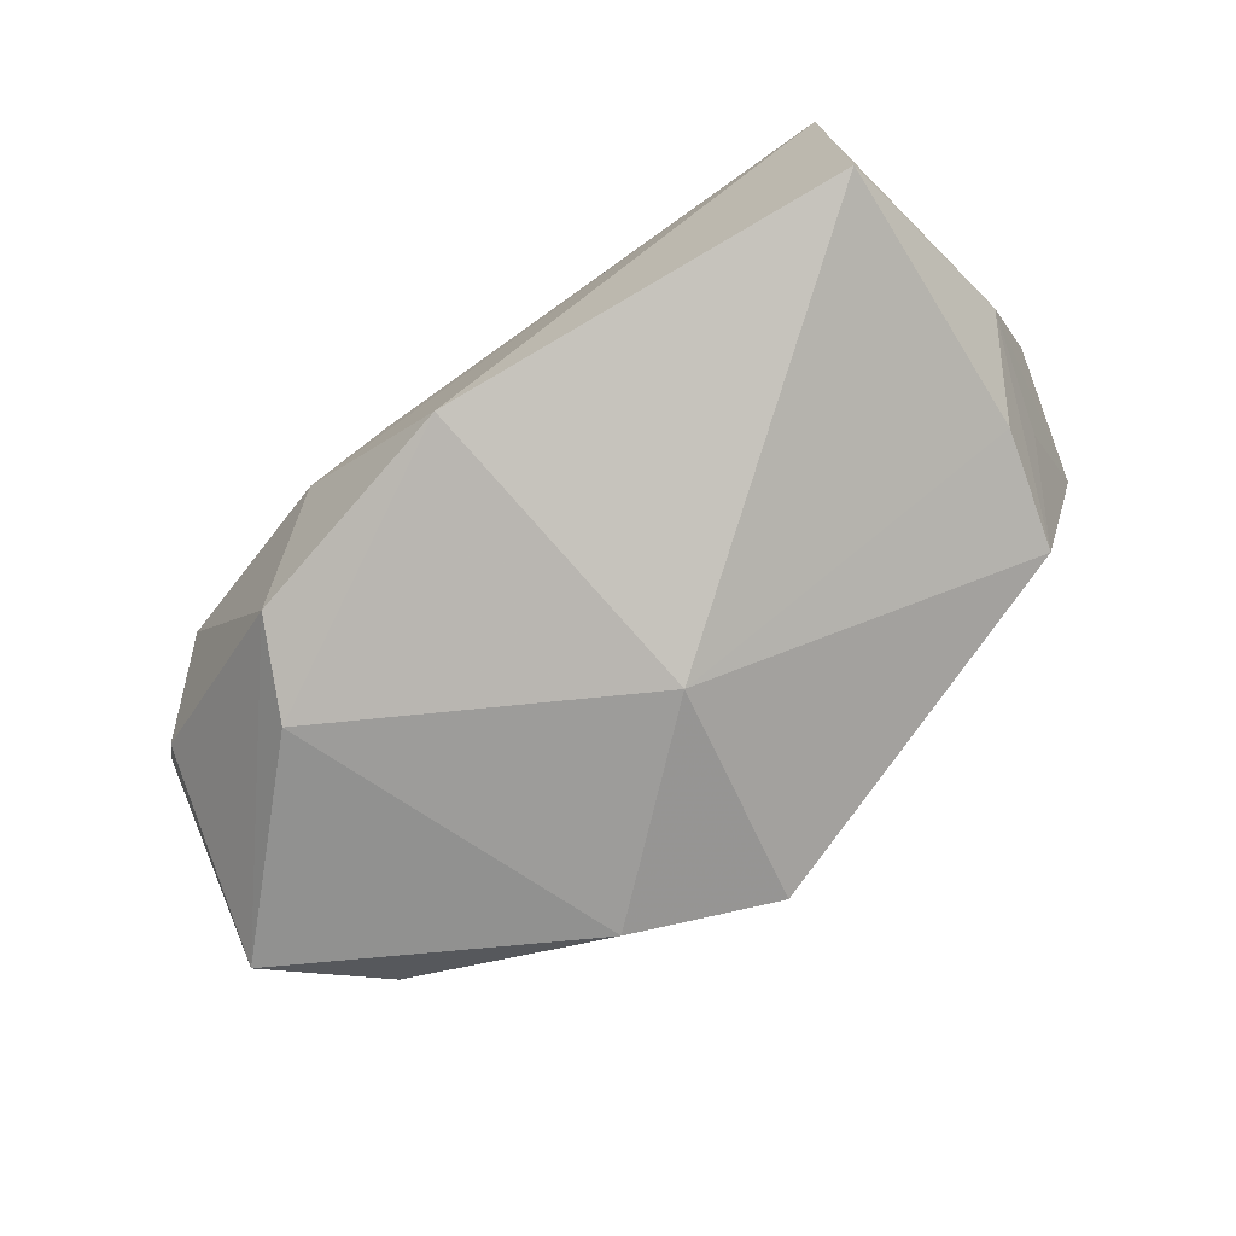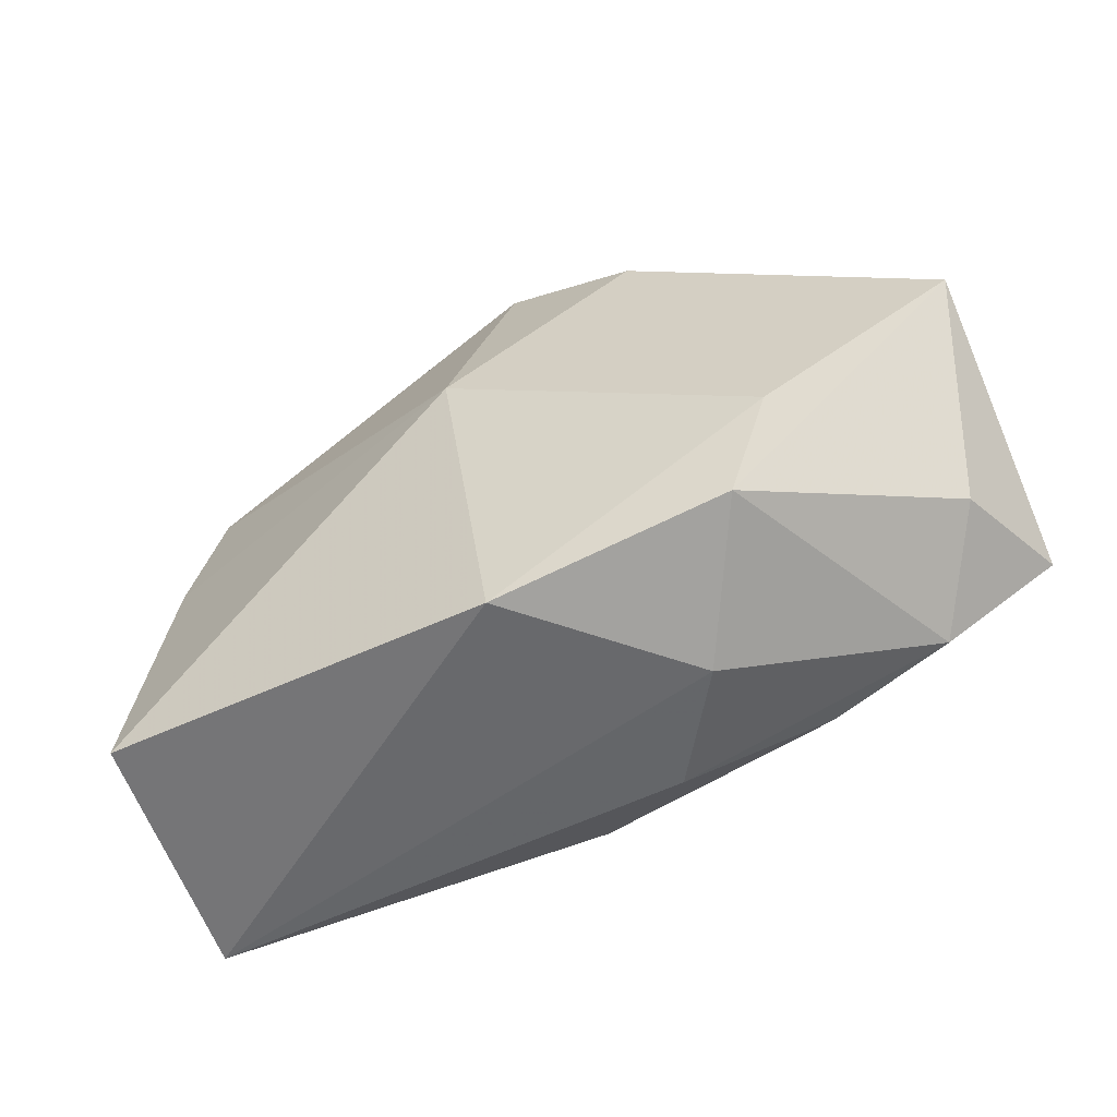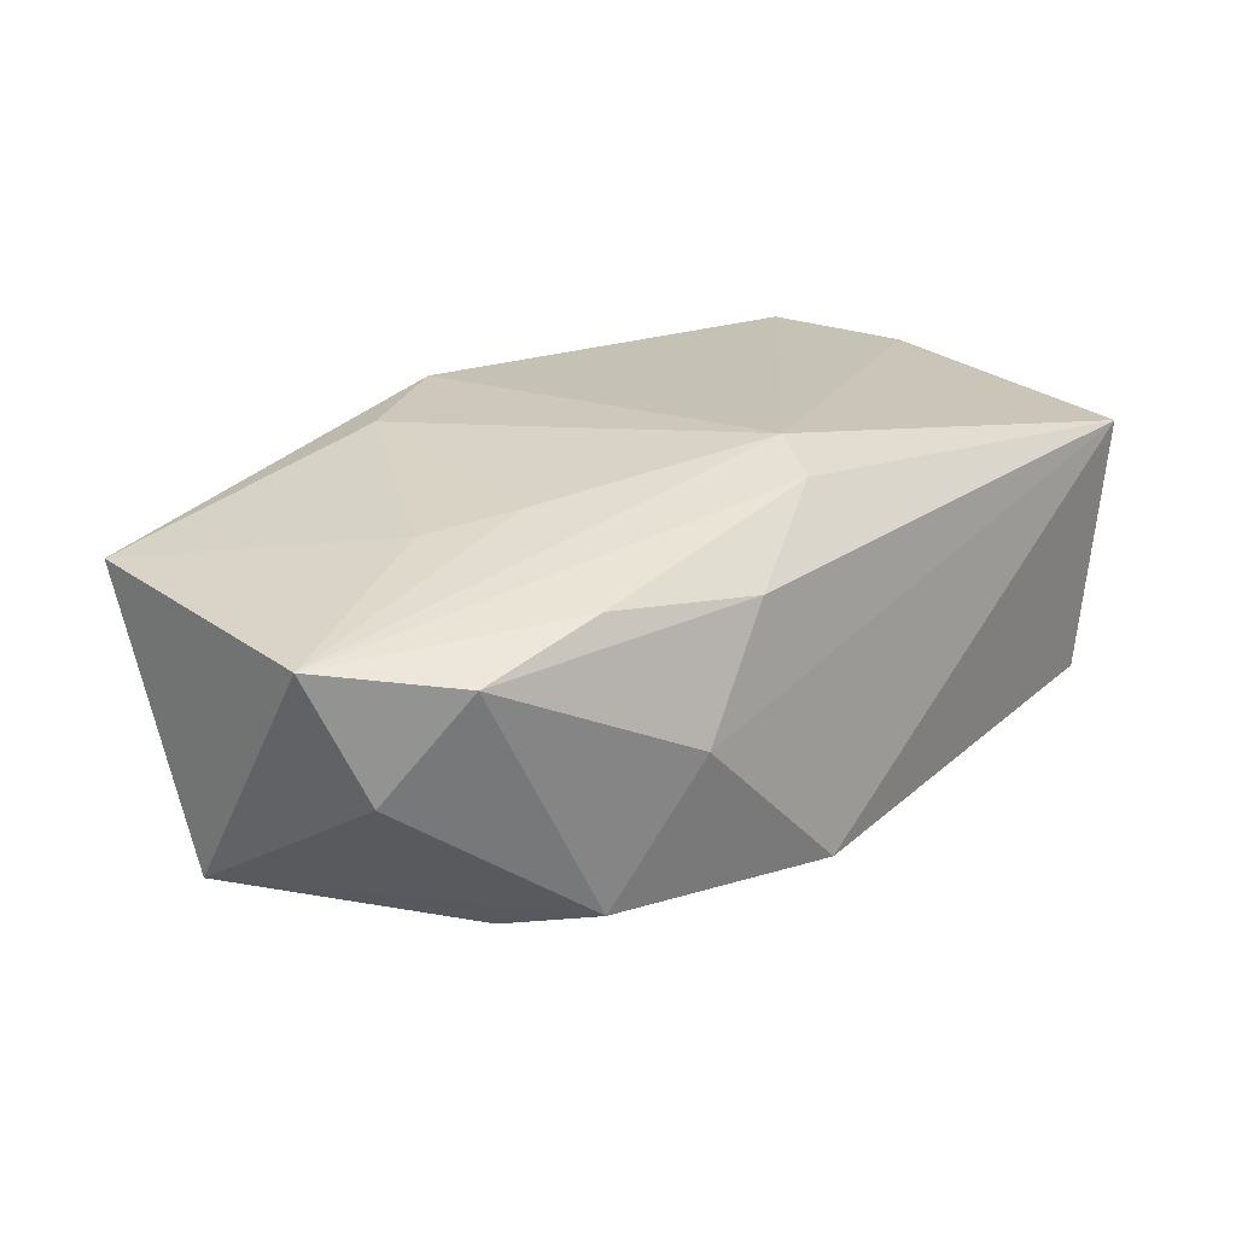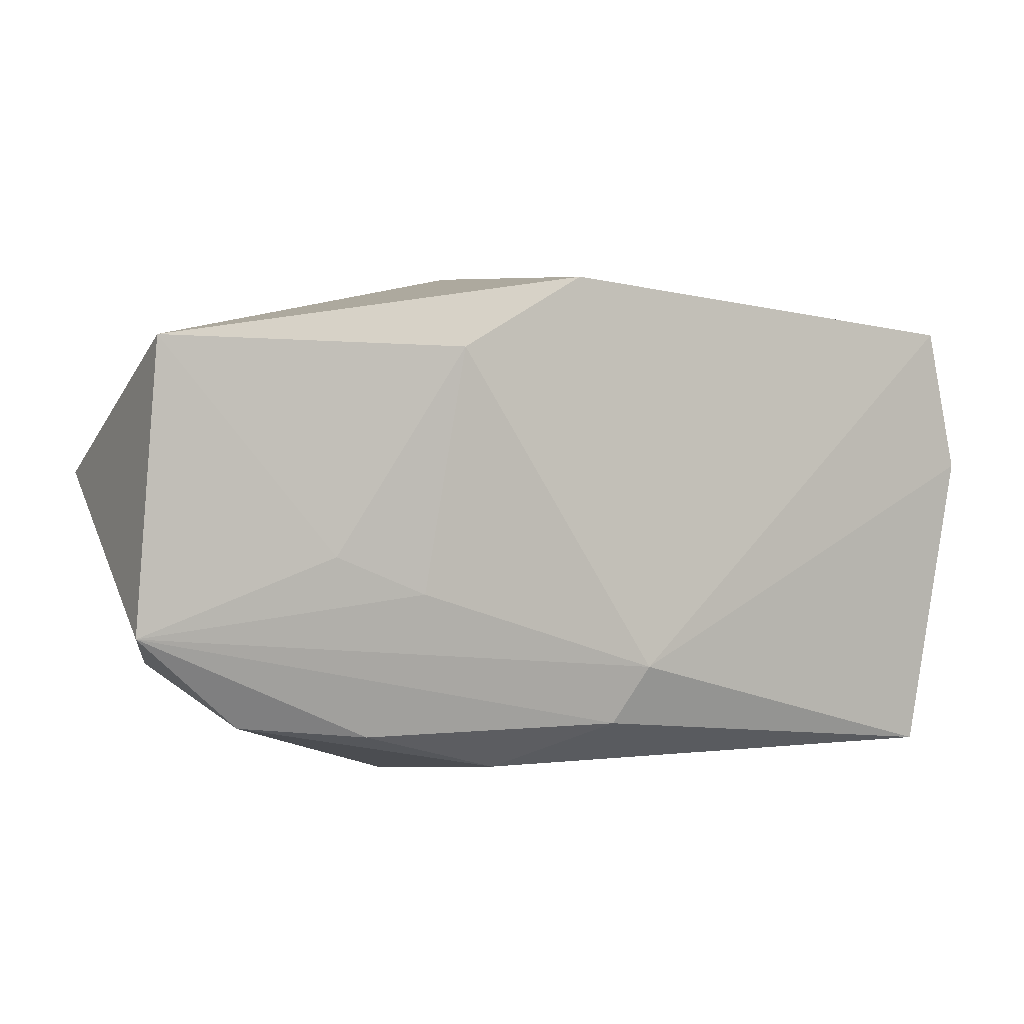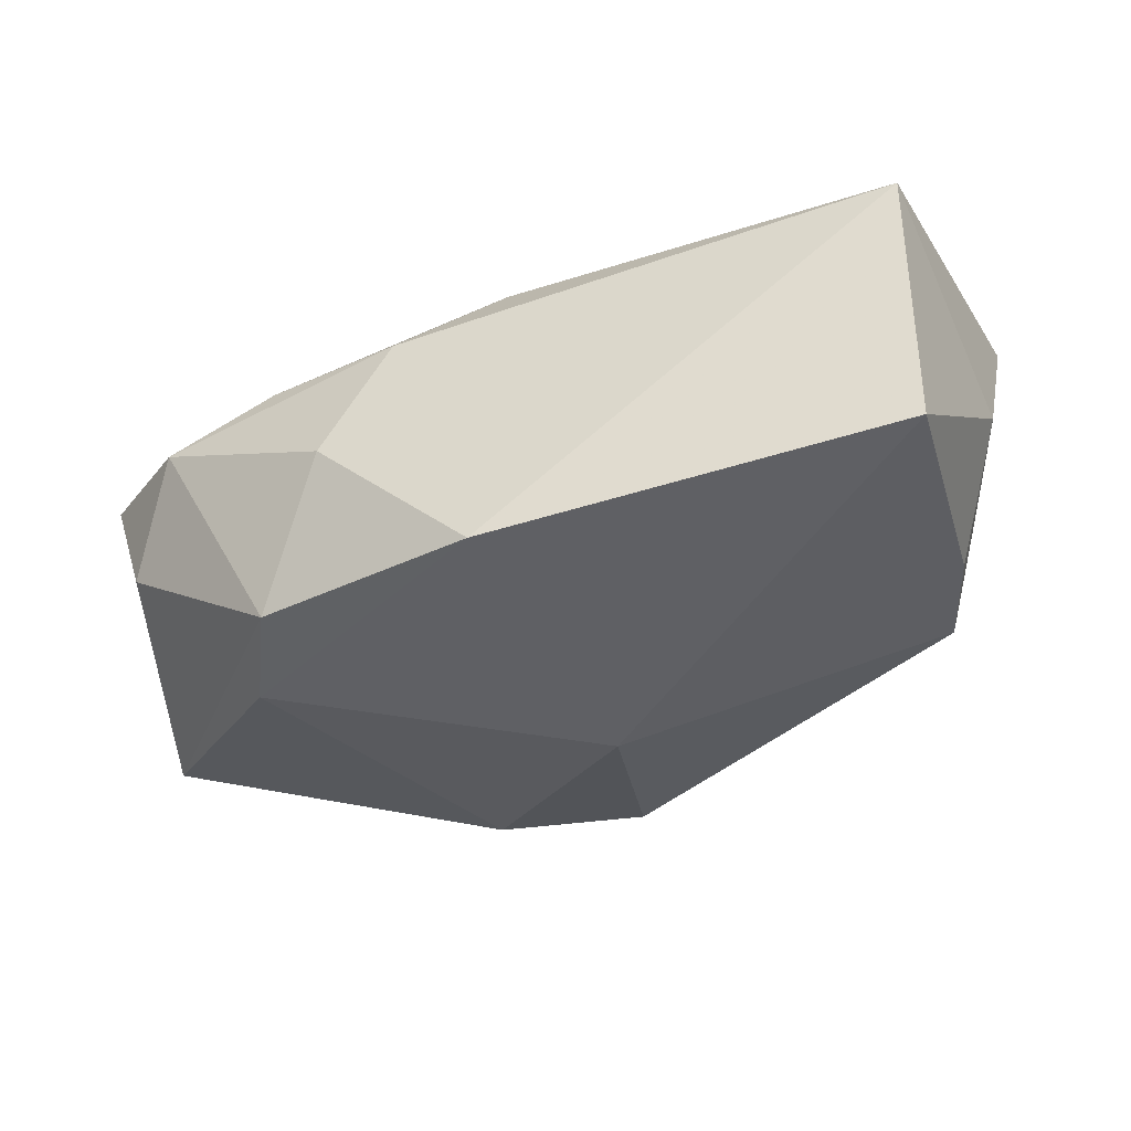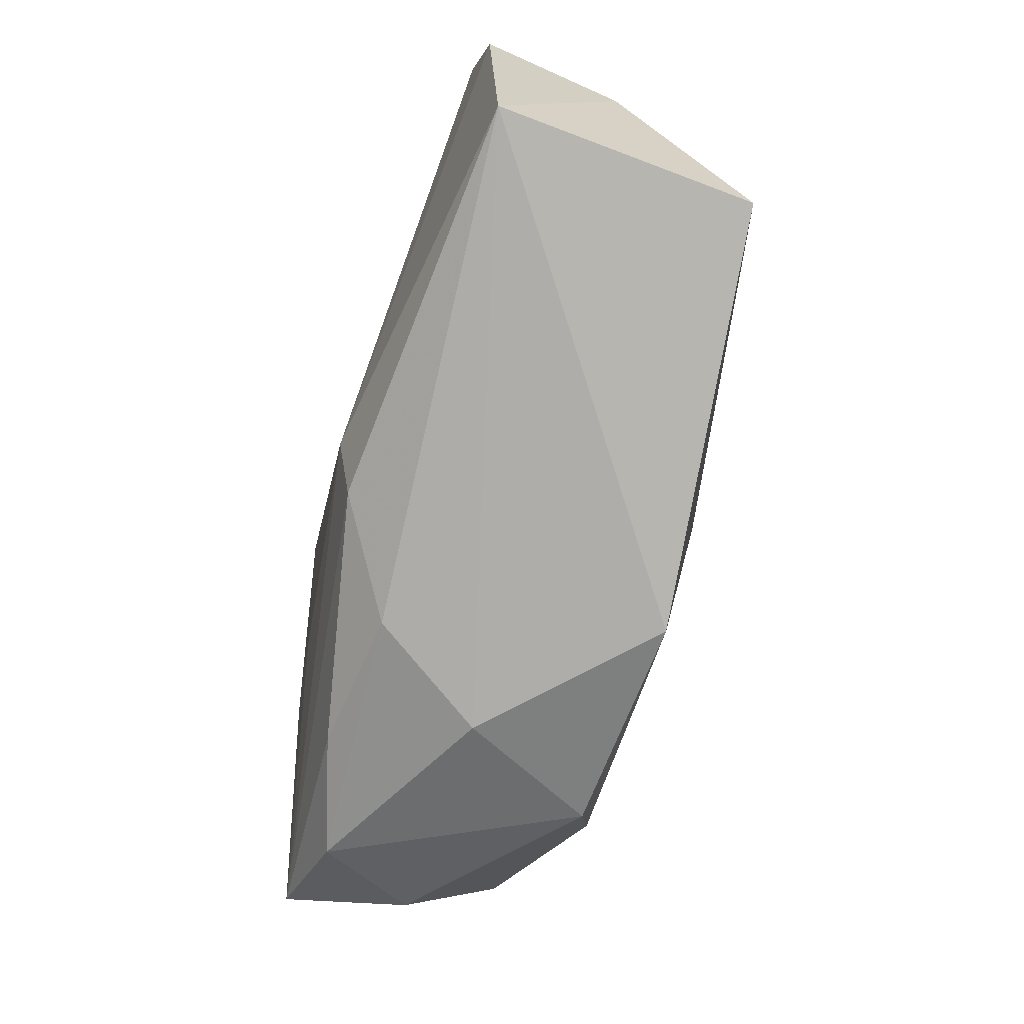
<metadata>
{"format":"obj","ext":"obj","renderer":"f3d","projection":"perspective","resolution":1024,"background":"white","views":[{"elev":-75.6,"azim":36.3,"up":"+Z"},{"elev":-55.0,"azim":-158.5,"up":"+Y"},{"elev":18.7,"azim":-43.3,"up":"+Z"},{"elev":-1.3,"azim":-29.6,"up":"+Y"},{"elev":-36.0,"azim":19.9,"up":"+Z"},{"elev":-75.3,"azim":70.1,"up":"+Y"}]}
</metadata>
<code>
v -0.0004864 -0.02402 -0.01591
v 0.04078 -0.0008691 0.003226
v 0.03777 -0.02209 0.01387
v -0.01508 -0.02402 -0.002715
v -0.001779 0.02627 -0.01521
v -0.03368 0.01387 -0.0113
v -0.03346 -0.01886 0.005567
v -0.02566 -0.01103 -0.01819
v -0.01572 0.01553 0.01604
v -0.004287 0.0225 0.01708
v 0.003339 -0.01375 0.01708
v -0.04348 -0.01059 0.007229
v 0.0374 0.01044 0.003709
v 0.03736 -0.01945 -0.009876
v 0.0006309 -0.01908 0.01497
v -0.0422 0.004757 -0.01427
v -0.01855 -0.006827 0.01362
v 0.00262 0.005133 -0.01991
v 0.04147 0.006046 0.01628
v 0.03252 0.01698 -0.006731
v -0.02667 -0.003449 0.01223
v -0.02224 -0.01987 0.009148
v 0.03799 0.01937 0.01708
v -0.04246 0.01582 0.009515
v -0.03877 -0.0133 -0.003875
v -0.008671 -0.02329 0.008244
v -0.02157 -0.01939 -0.0159
v 0.03564 0.00605 -0.007124
v -0.01439 0.0198 -0.01772
f 14 1 18
f 23 10 11
f 23 5 10
f 18 5 20
f 5 23 20
f 22 12 7
f 25 27 7
f 7 12 25
f 16 27 25
f 25 12 16
f 8 27 16
f 1 27 8
f 18 1 8
f 12 21 24
f 10 5 24
f 5 6 24
f 16 12 24
f 24 6 16
f 3 14 2
f 1 14 3
f 28 14 18
f 18 20 28
f 2 14 28
f 28 20 2
f 13 23 2
f 2 20 13
f 13 20 23
f 17 12 11
f 17 21 12
f 16 6 29
f 29 6 5
f 29 5 18
f 18 8 29
f 29 8 16
f 10 24 9
f 9 24 21
f 21 17 9
f 11 10 9
f 9 17 11
f 2 23 19
f 19 3 2
f 19 23 11
f 11 3 19
f 26 22 7
f 1 3 4
f 3 26 4
f 4 26 7
f 4 27 1
f 7 27 4
f 15 3 11
f 15 26 3
f 22 26 15
f 11 12 15
f 12 22 15

</code>
